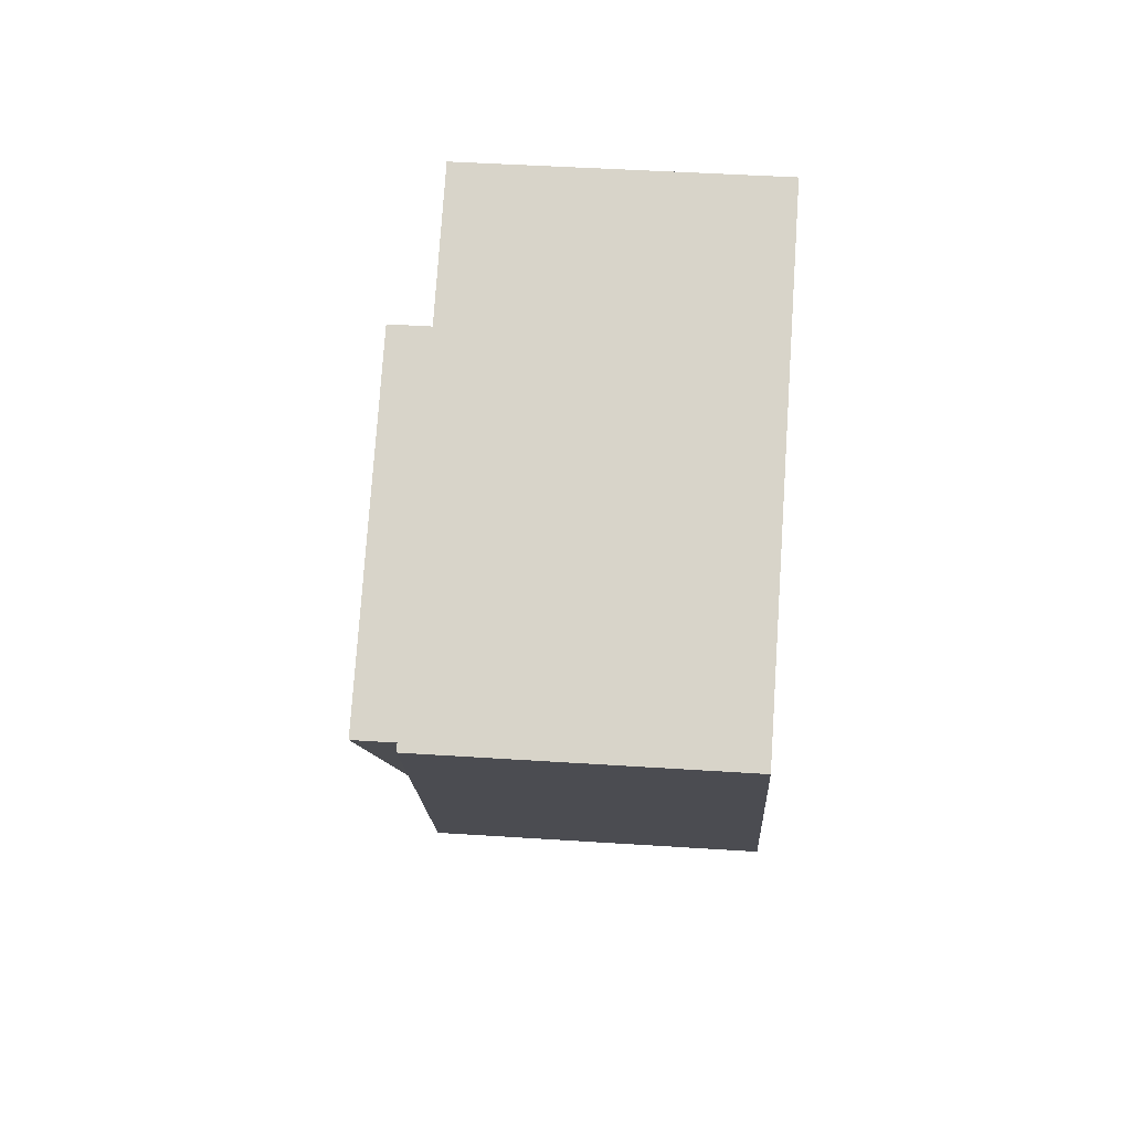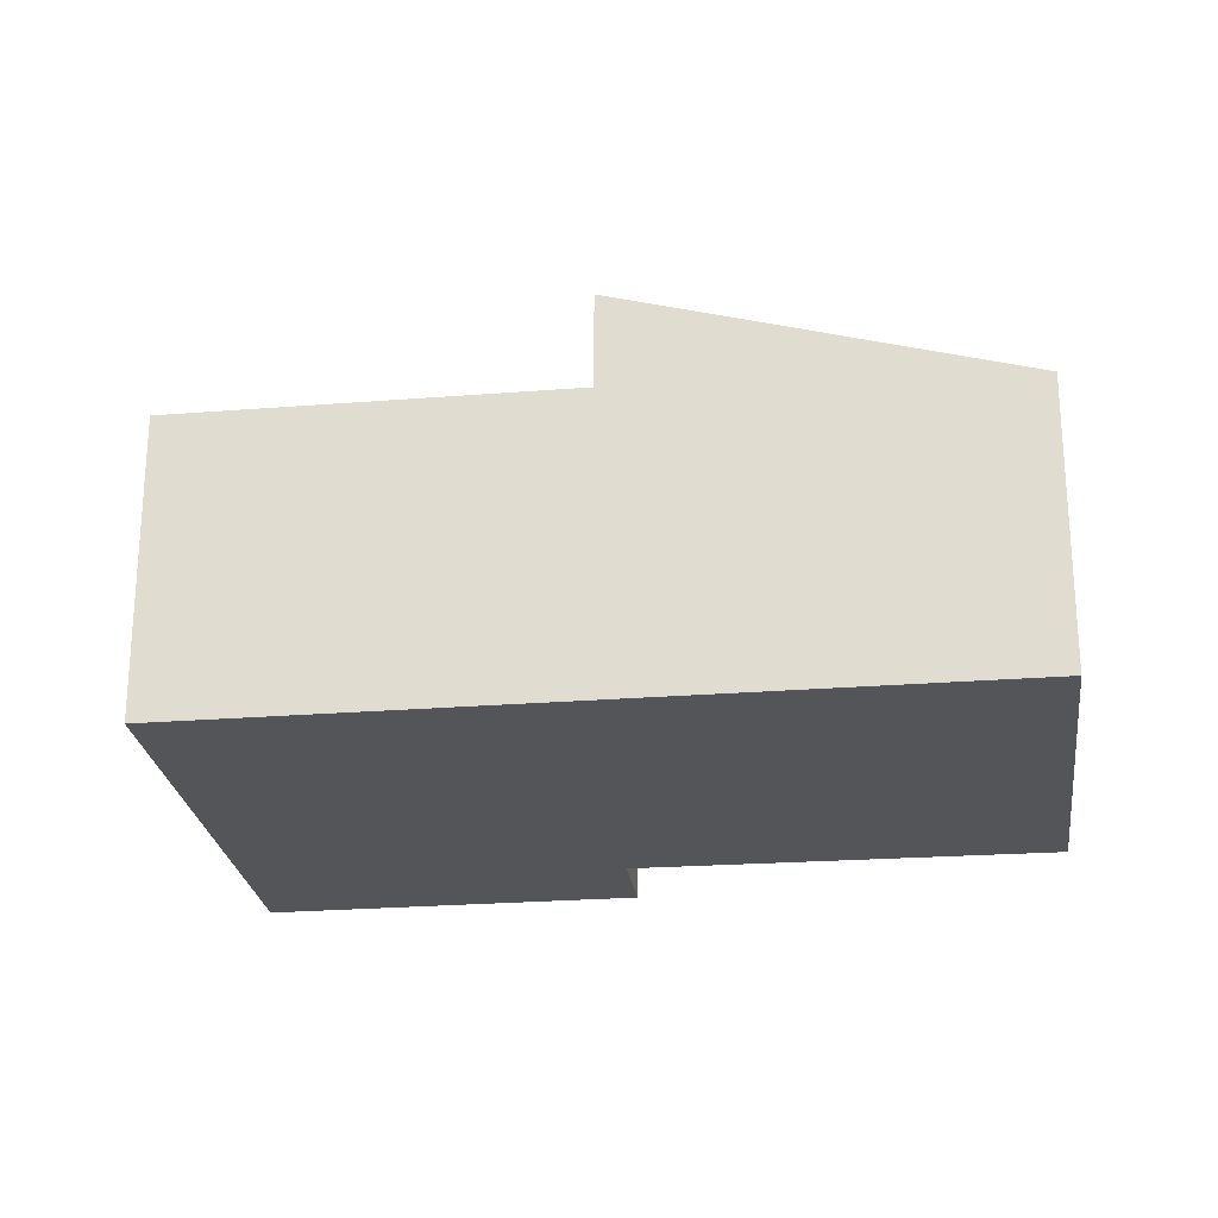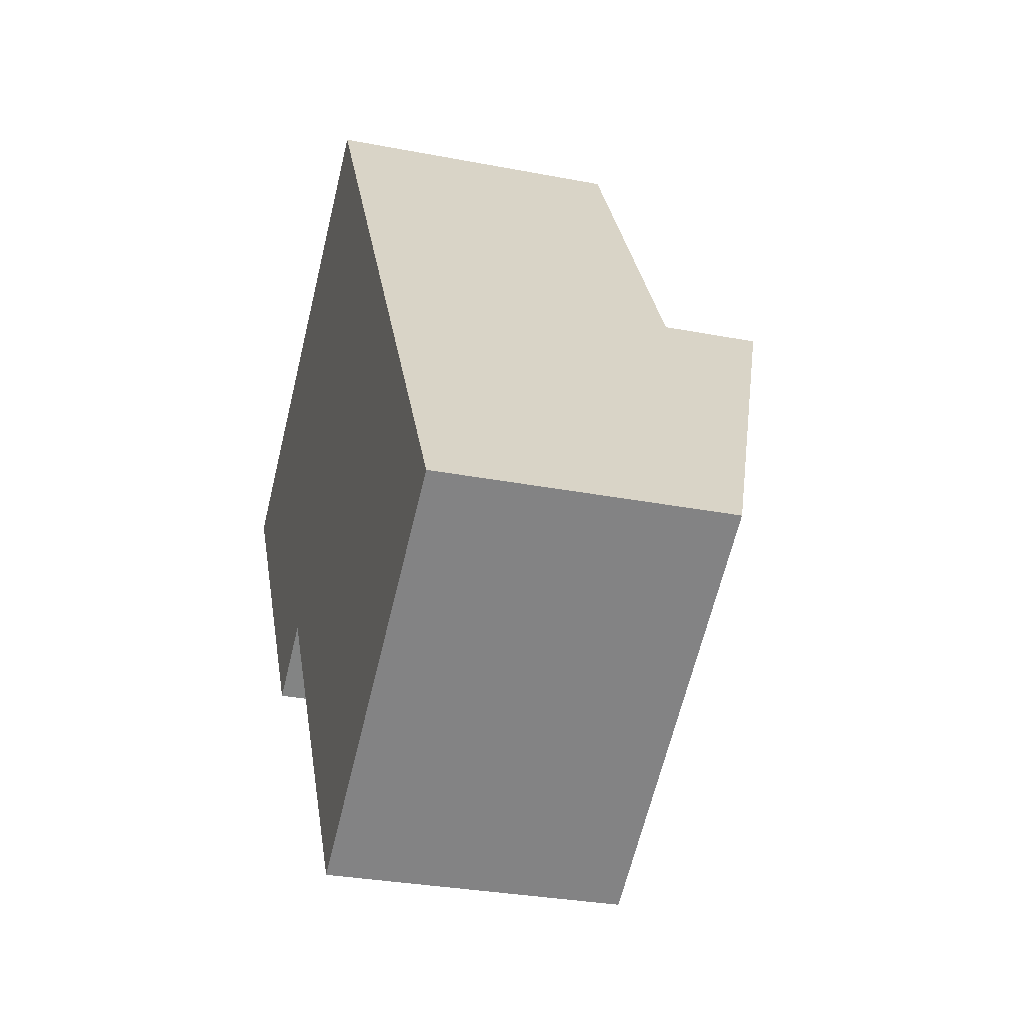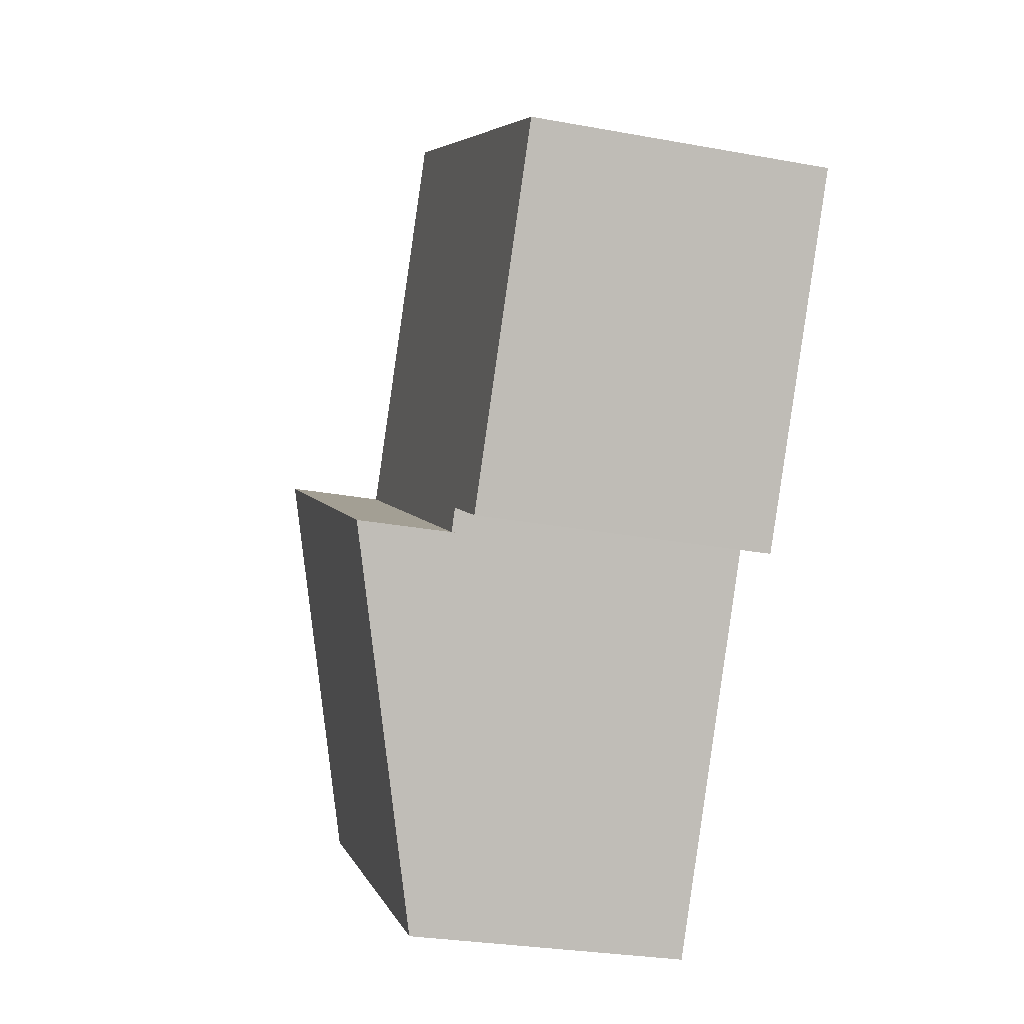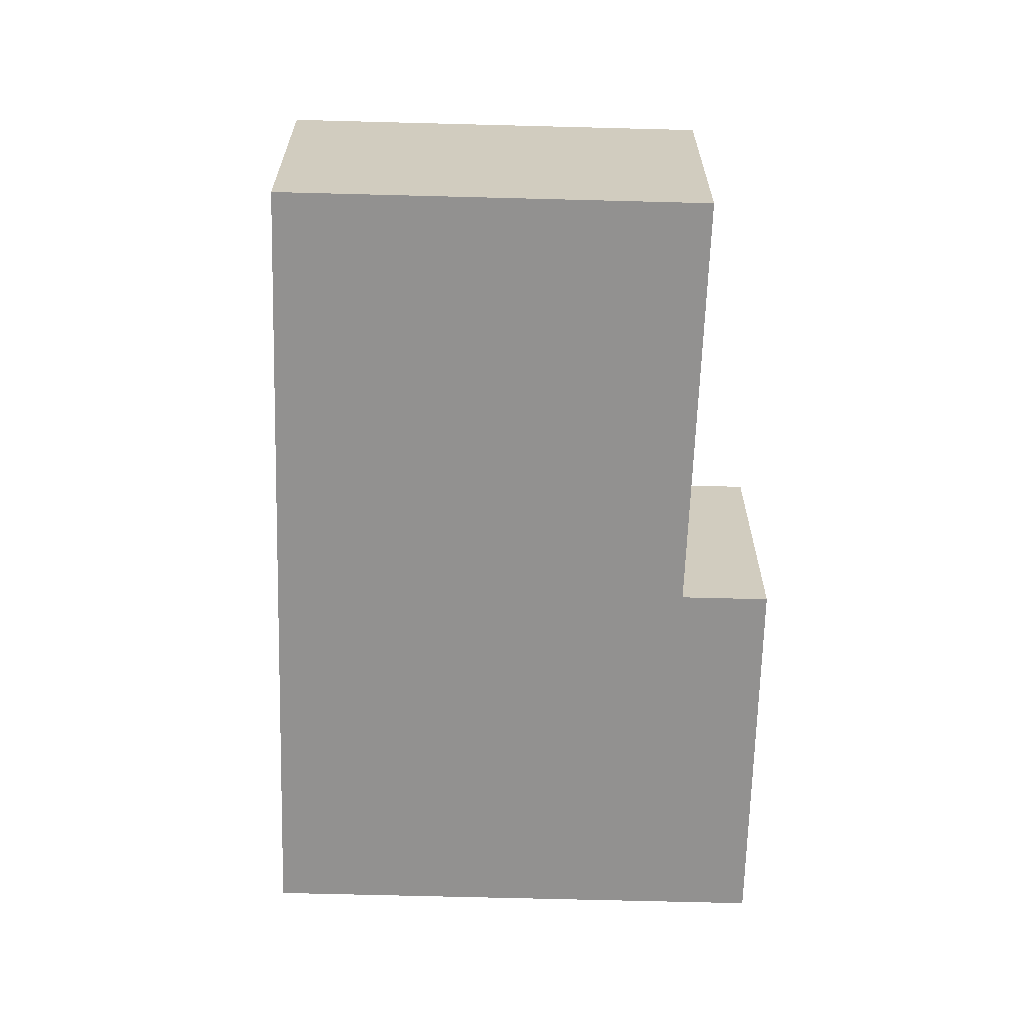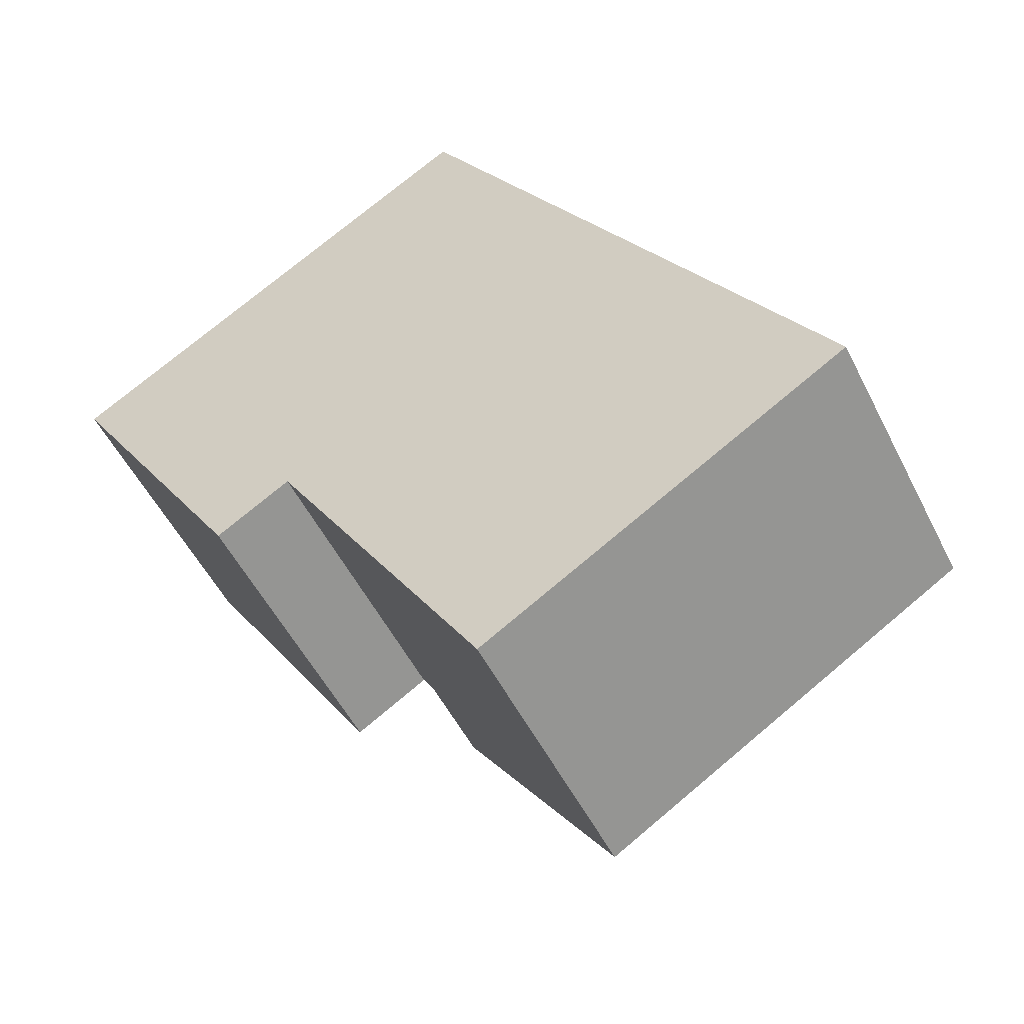
<metadata>
{"format":"obj","ext":"obj","renderer":"f3d","projection":"perspective","resolution":1024,"background":"white","views":[{"elev":42.9,"azim":-85.5,"up":"+Z"},{"elev":-24.8,"azim":65.7,"up":"+Y"},{"elev":-30.1,"azim":74.2,"up":"+Z"},{"elev":-27.9,"azim":-105.7,"up":"+Z"},{"elev":-66.1,"azim":146.8,"up":"+Y"},{"elev":-52.1,"azim":26.1,"up":"+Z"}]}
</metadata>
<code>
v  3.266 4.496 -3.377
v  8.955 3.25 -5.258
v  5.618 3.25 -7.318
v  9.796 3.25 -4.739
v  7.386 4.496 -0.834
v  3.266 2.068e-16 -3.377
v  7.386 5.107e-17 -0.834
v  9.796 2.902e-16 -4.739
v  5.618 4.481e-16 -7.318
v  8.955 3.22e-16 -5.258
v  4.976 3.41 3.071
v  2.265 3.41 -3.671
v  0 3.41 2.088e-16
v  3.124 3.41 -3.14
v  3.266 3.41 -3.377
v  7.386 3.41 -0.834
v  3.124 1.923e-16 -3.14
v  2.265 2.248e-16 -3.671
v  0 0 0
v  4.976 -1.88e-16 3.071
g defaultobject
f 1 2 3
f 2 1 4
f 4 1 5
f 6 5 1
f 5 6 7
f 7 4 5
f 4 7 8
f 8 2 4
f 2 8 3
f 3 8 9
f 9 8 10
f 3 6 1
f 6 3 9
f 9 7 6
f 7 9 10
f 7 10 8
f 11 12 13
f 12 11 14
f 14 11 15
f 15 11 16
f 6 14 15
f 14 6 17
f 18 13 12
f 13 18 19
f 17 12 14
f 12 17 18
f 7 15 16
f 15 7 6
f 19 11 13
f 11 19 20
f 20 16 11
f 16 20 7
f 18 20 19
f 20 18 17
f 20 17 6
f 20 6 7

</code>
